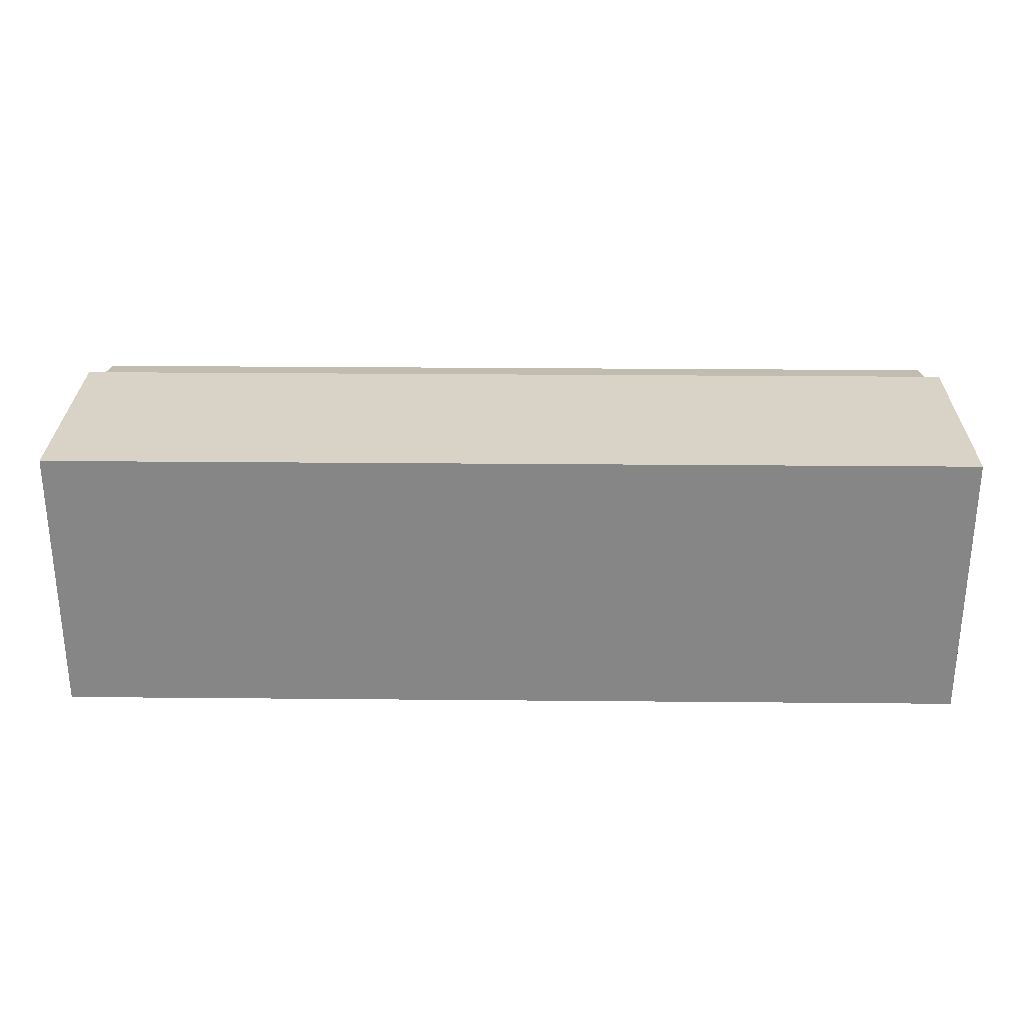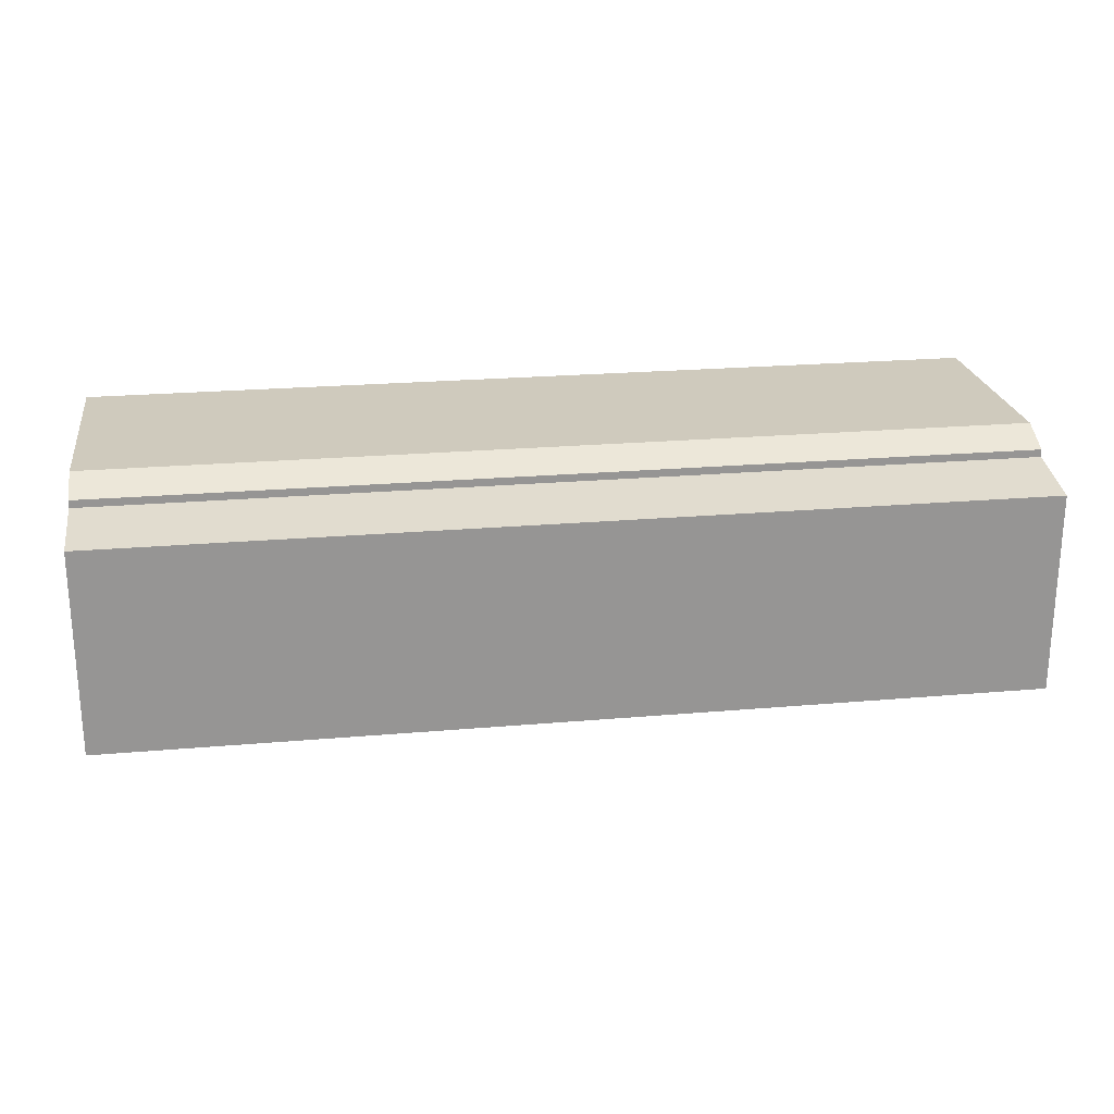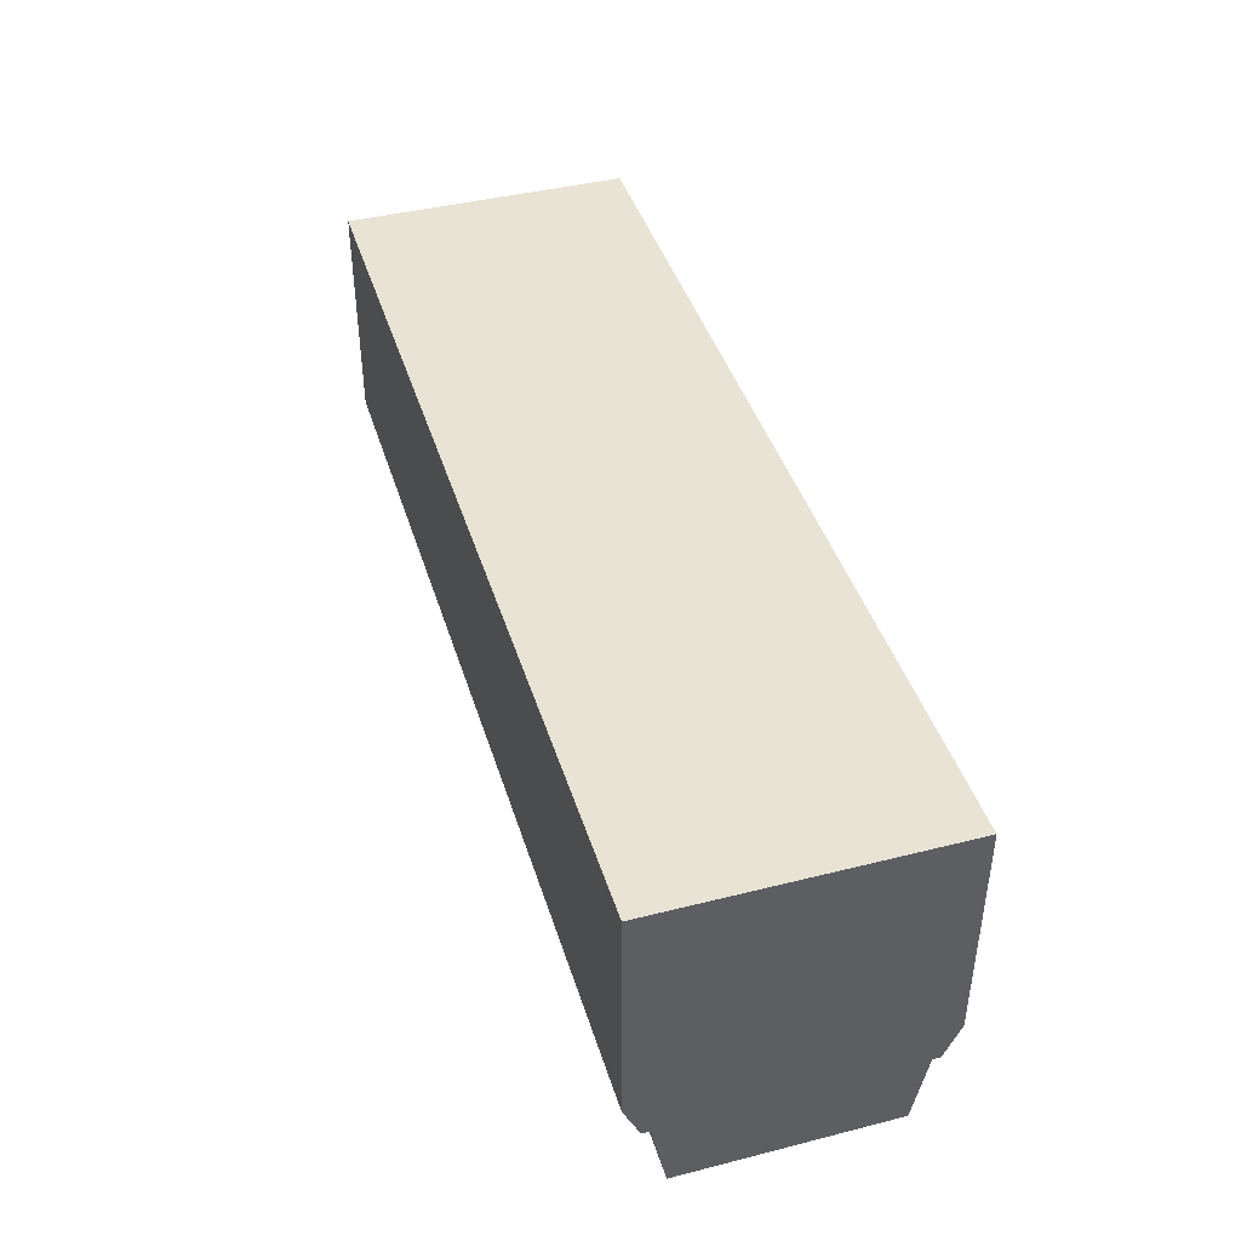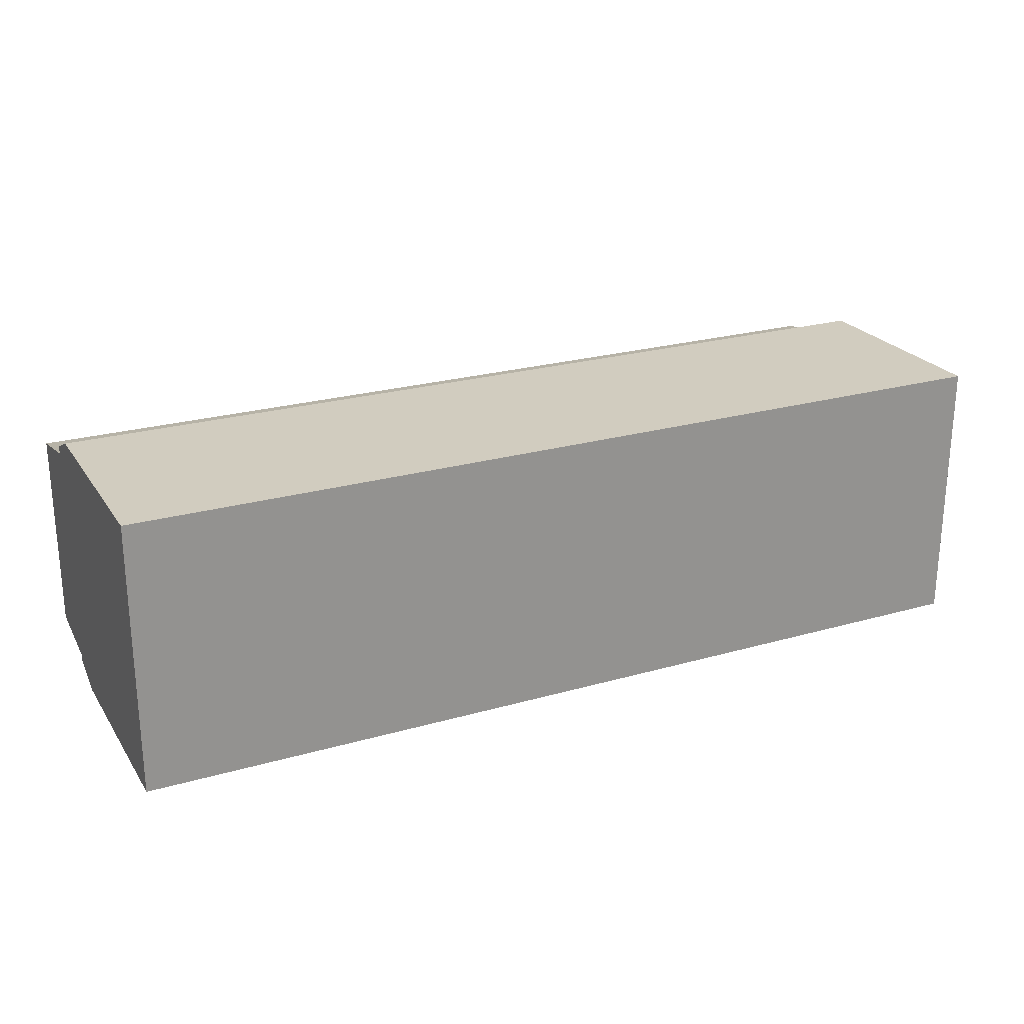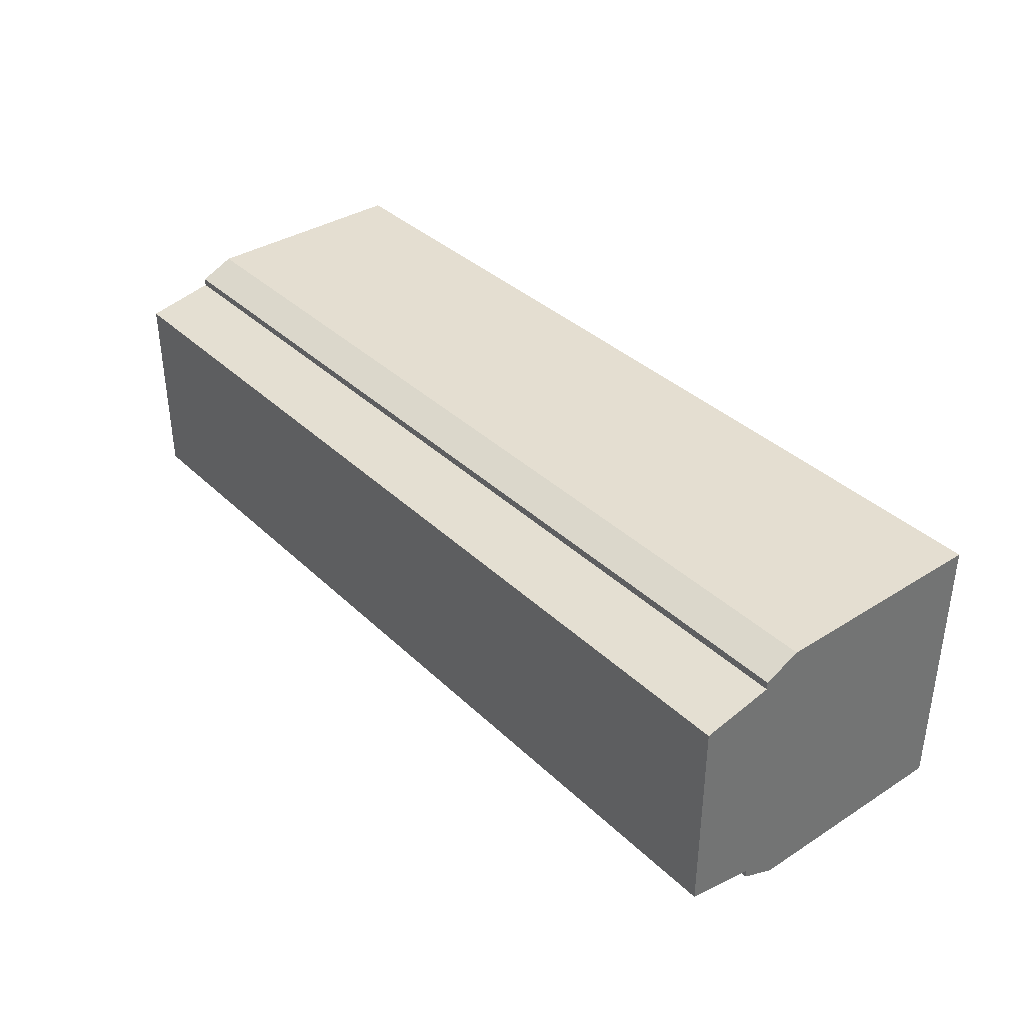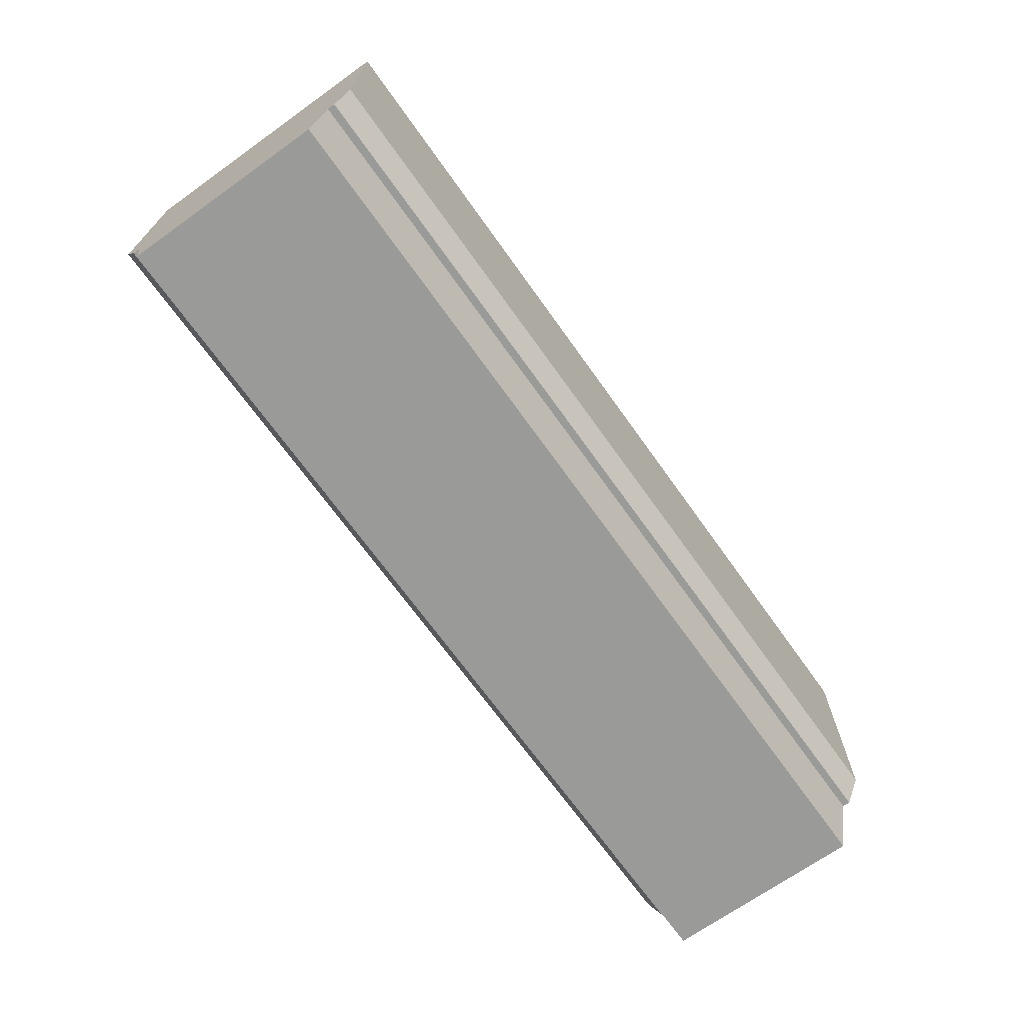
<metadata>
{"format":"obj","ext":"obj","renderer":"f3d","projection":"perspective","resolution":1024,"background":"white","views":[{"elev":27.8,"azim":-179.2,"up":"+Z"},{"elev":22.9,"azim":-8.5,"up":"+Z"},{"elev":42.3,"azim":-106.8,"up":"+Y"},{"elev":23.8,"azim":154.5,"up":"+Z"},{"elev":36.5,"azim":50.6,"up":"+Z"},{"elev":-69.2,"azim":-54.5,"up":"+Y"}]}
</metadata>
<code>
o object1
g object1
v 0.5 0.7625 -0.35
v 0.5 0.8 -0.35
v 0.5 1 -0.35
v -0.5 1 -0.35
v -0.5 0.8 -0.35
v -0.5 0.7625 -0.35
v -0.5 0.725 -0.3668
v 0.5 0.725 -0.3668
v 0.5 0.725 -0.375
v -0.5 0.725 -0.375
v -0.5 0.65 -0.39
v 0.5 0.65 -0.39
v 0.5 0.65 -0.61
v -0.5 0.65 -0.61
v -0.5 0.725 -0.625
v 0.5 0.725 -0.625
v 0.5 0.725 -0.6332
v -0.5 0.725 -0.6332
v -0.5 0.7625 -0.65
v 0.5 0.7625 -0.65
v -0.5 1 -0.65
v 0.5 1 -0.65
f 2 3 4
f 2 5 6
f 6 1 2
f 2 4 5
f 1 6 8
f 6 7 8
f 8 7 9
f 7 10 9
f 9 10 12
f 10 11 12
f 11 14 13
f 11 13 12
f 13 14 16
f 14 15 16
f 16 15 17
f 15 18 17
f 17 18 20
f 18 19 20
f 19 21 22
f 19 22 20
f 7 6 5
f 5 4 21
f 10 7 19
f 19 18 15
f 15 14 11
f 19 15 10
f 15 11 10
f 7 21 19
f 7 5 21
f 22 21 3
f 21 4 3
f 2 1 8
f 20 8 9
f 9 13 16
f 9 12 13
f 16 20 9
f 16 17 20
f 20 22 8
f 22 2 8
f 22 3 2

</code>
